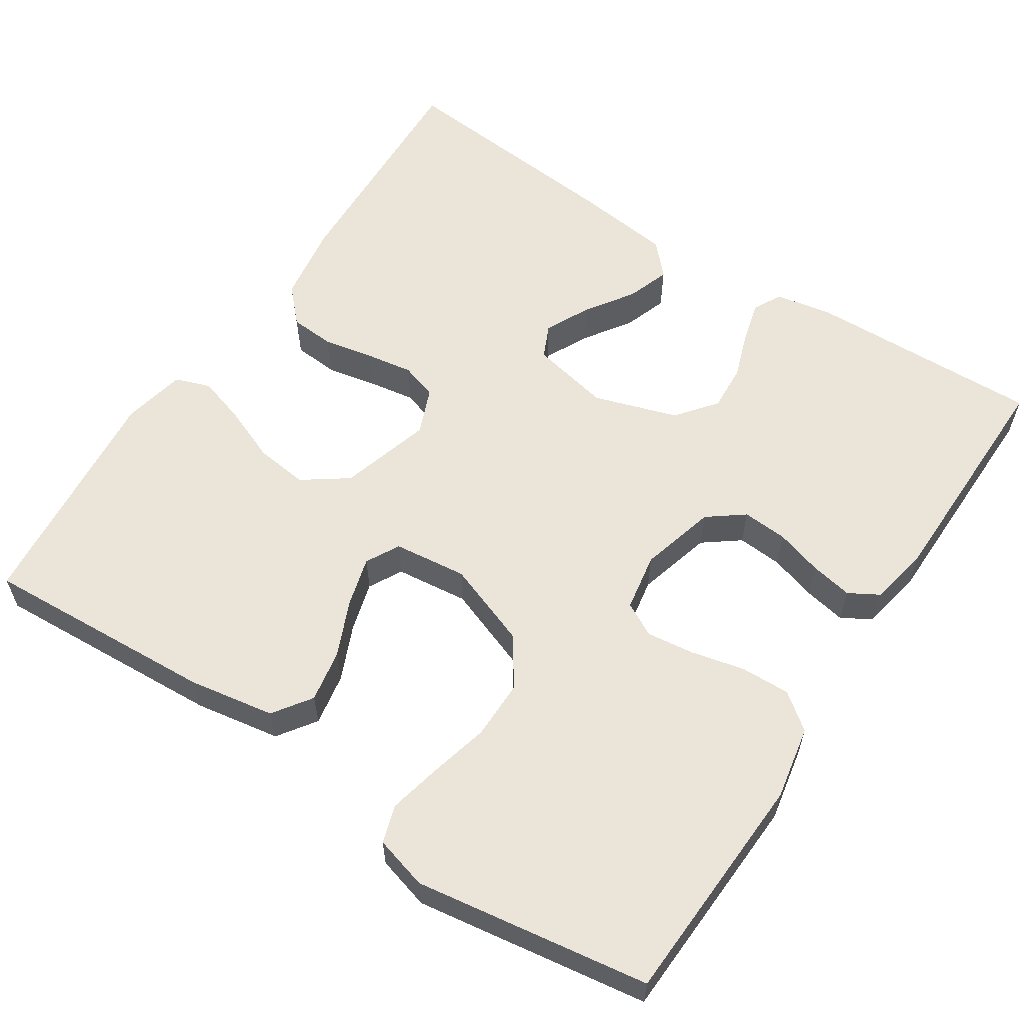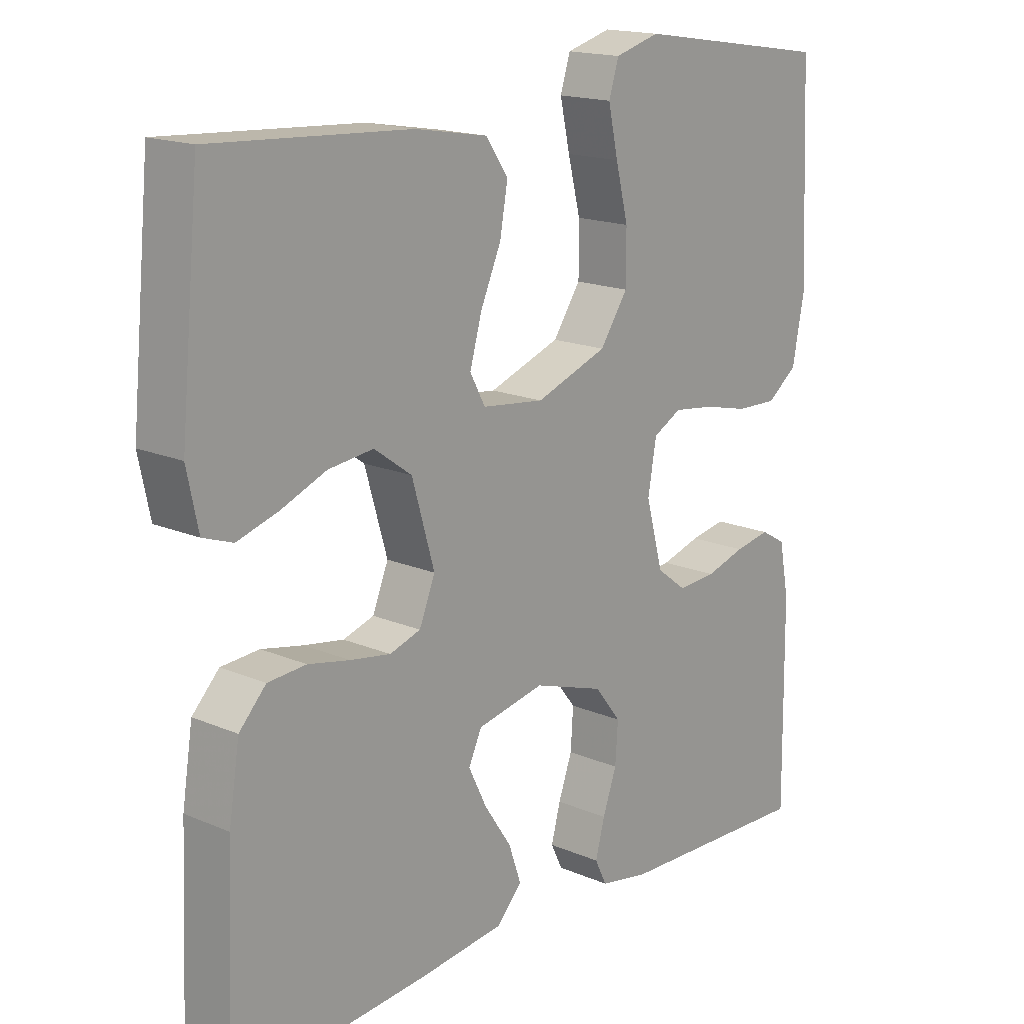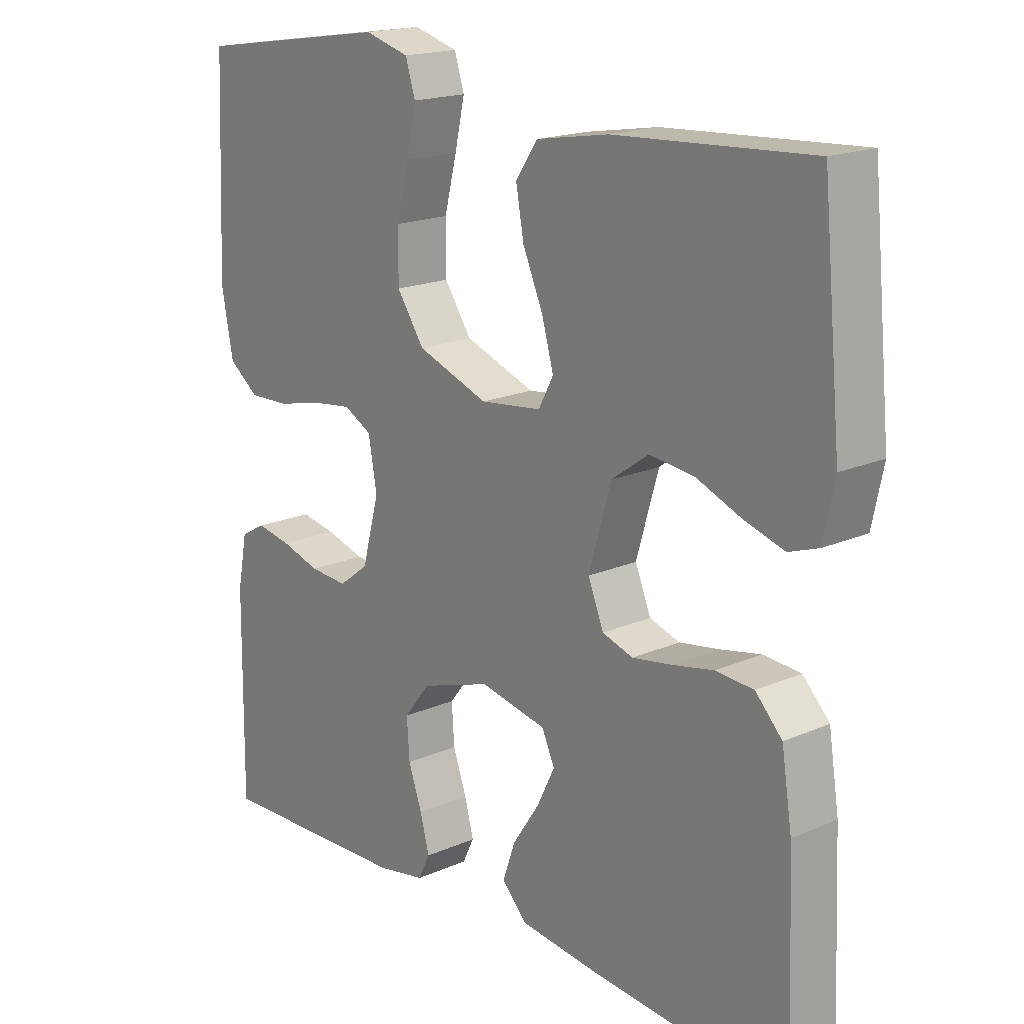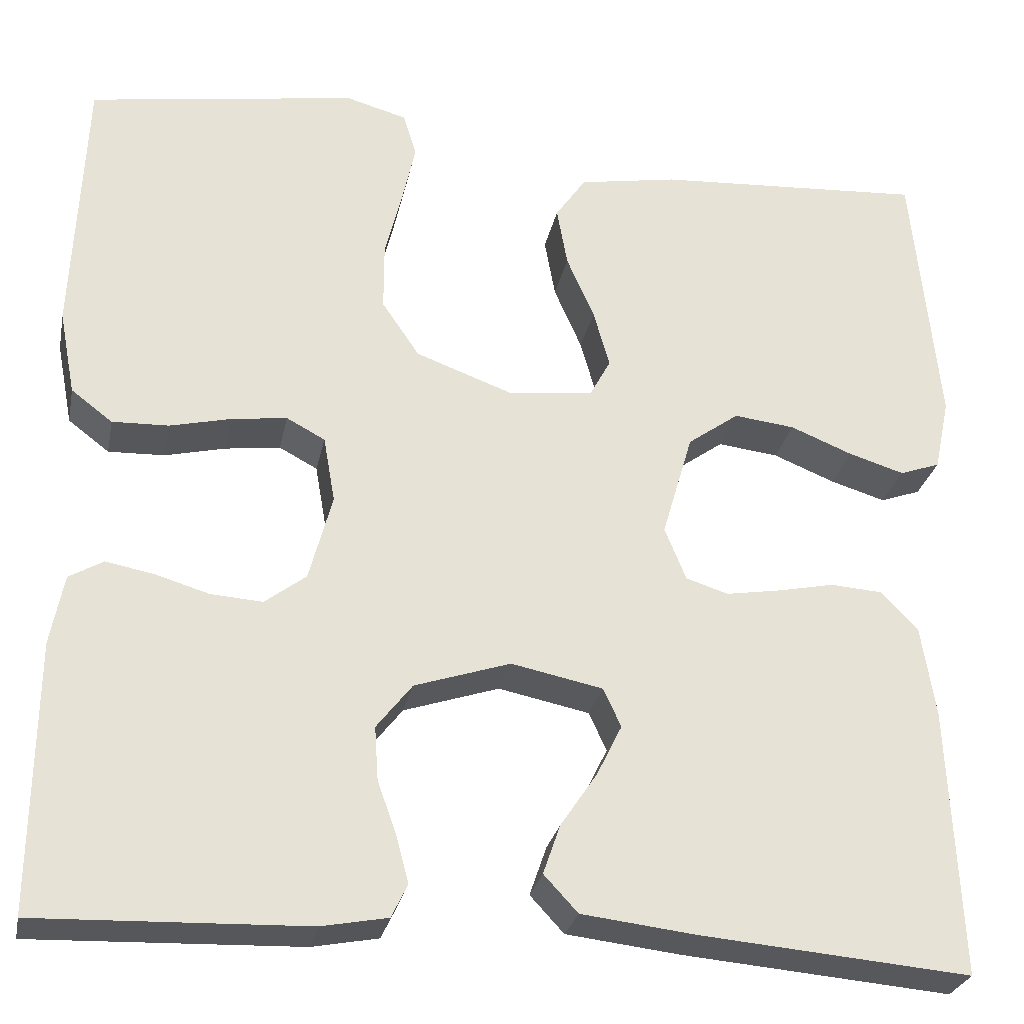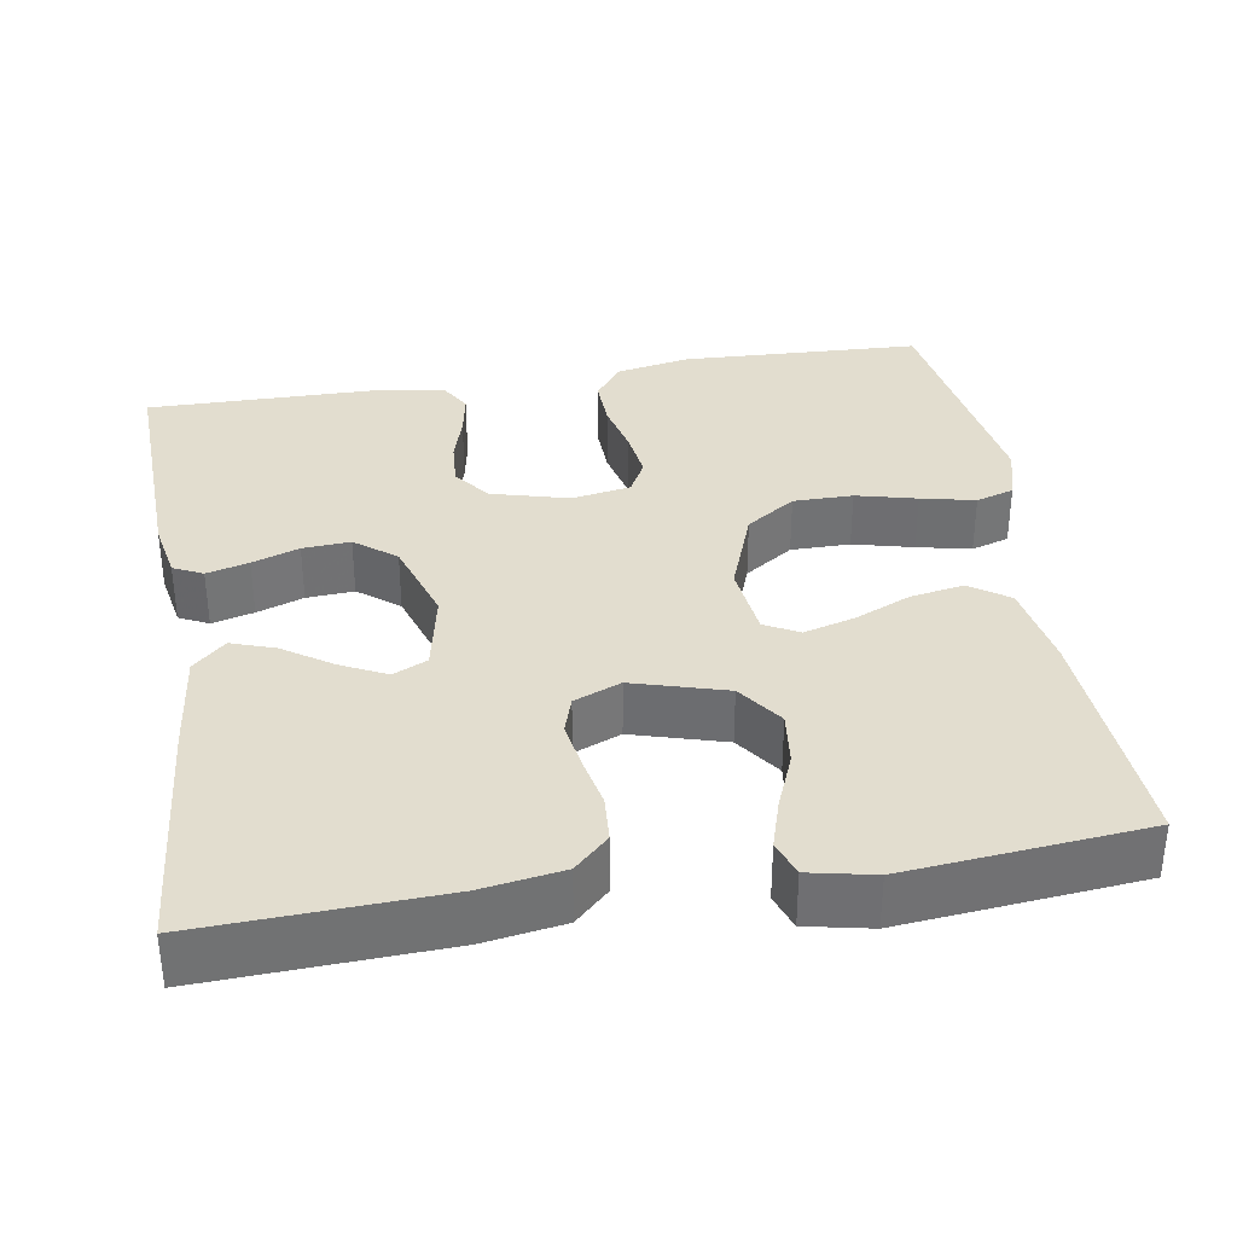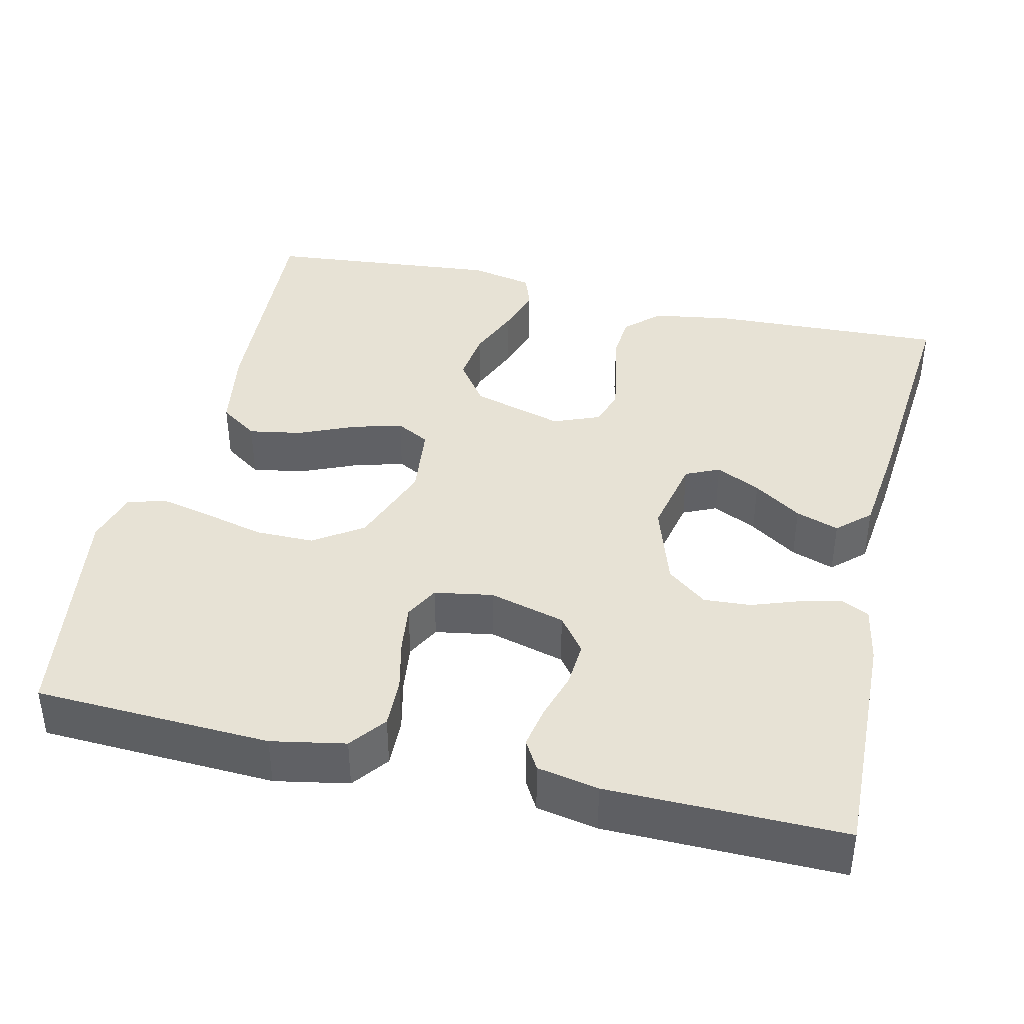
<metadata>
{"format":"obj","ext":"obj","renderer":"f3d","projection":"perspective","resolution":1024,"background":"white","views":[{"elev":59.2,"azim":33.4,"up":"+Y"},{"elev":16.8,"azim":-49.2,"up":"+Z"},{"elev":18.1,"azim":-130.4,"up":"+Z"},{"elev":-27.3,"azim":168.7,"up":"+Z"},{"elev":35.0,"azim":-99.3,"up":"+Y"},{"elev":40.1,"azim":103.2,"up":"+Y"}]}
</metadata>
<code>
v 0.5 0.07 0.5
v 0.513 0.07 0.2
v 0.495 0.07 0.106
v 0.449 0.07 0.071
v 0.386 0.07 0.073
v 0.318 0.07 0.089
v 0.256 0.07 0.097
v 0.213 0.07 0.074
v 0.2 0.07 0
v 0.226 0.07 -0.097
v 0.272 0.07 -0.132
v 0.33 0.07 -0.128
v 0.39 0.07 -0.11
v 0.444 0.07 -0.1
v 0.482 0.07 -0.122
v 0.497 0.07 -0.2
v 0.5 0.07 -0.5
v 0.2 0.07 -0.49
v 0.126 0.07 -0.476
v 0.108 0.07 -0.439
v 0.122 0.07 -0.386
v 0.143 0.07 -0.327
v 0.147 0.07 -0.267
v 0.107 0.07 -0.216
v 0 0.07 -0.181
v -0.102 0.07 -0.202
v -0.122 0.07 -0.245
v -0.094 0.07 -0.302
v -0.053 0.07 -0.363
v -0.034 0.07 -0.418
v -0.072 0.07 -0.459
v -0.2 0.07 -0.474
v -0.5 0.07 -0.5
v -0.487 0.07 -0.2
v -0.471 0.07 -0.098
v -0.43 0.07 -0.055
v -0.372 0.07 -0.051
v -0.309 0.07 -0.064
v -0.248 0.07 -0.074
v -0.201 0.07 -0.059
v -0.177 0.07 0
v -0.211 0.07 0.117
v -0.268 0.07 0.158
v -0.336 0.07 0.15
v -0.405 0.07 0.122
v -0.467 0.07 0.103
v -0.512 0.07 0.119
v -0.529 0.07 0.2
v -0.5 0.07 0.5
v -0.2 0.07 0.482
v -0.09 0.07 0.463
v -0.056 0.07 0.414
v -0.068 0.07 0.347
v -0.099 0.07 0.276
v -0.117 0.07 0.212
v -0.094 0.07 0.169
v 0 0.07 0.158
v 0.109 0.07 0.198
v 0.151 0.07 0.26
v 0.151 0.07 0.335
v 0.132 0.07 0.411
v 0.117 0.07 0.479
v 0.132 0.07 0.527
v 0.2 0.07 0.546
v 0.5 0 0.5
v 0.513 0 0.2
v 0.495 0 0.106
v 0.449 0 0.071
v 0.386 0 0.073
v 0.318 0 0.089
v 0.256 0 0.097
v 0.213 0 0.074
v 0.2 0 0
v 0.226 0 -0.097
v 0.272 0 -0.132
v 0.33 0 -0.128
v 0.39 0 -0.11
v 0.444 0 -0.1
v 0.482 0 -0.122
v 0.497 0 -0.2
v 0.5 0 -0.5
v 0.2 0 -0.49
v 0.126 0 -0.476
v 0.108 0 -0.439
v 0.122 0 -0.386
v 0.143 0 -0.327
v 0.147 0 -0.267
v 0.107 0 -0.216
v 0 0 -0.181
v -0.102 0 -0.202
v -0.122 0 -0.245
v -0.094 0 -0.302
v -0.053 0 -0.363
v -0.034 0 -0.418
v -0.072 0 -0.459
v -0.2 0 -0.474
v -0.5 0 -0.5
v -0.487 0 -0.2
v -0.471 0 -0.098
v -0.43 0 -0.055
v -0.372 0 -0.051
v -0.309 0 -0.064
v -0.248 0 -0.074
v -0.201 0 -0.059
v -0.177 0 0
v -0.211 0 0.117
v -0.268 0 0.158
v -0.336 0 0.15
v -0.405 0 0.122
v -0.467 0 0.103
v -0.512 0 0.119
v -0.529 0 0.2
v -0.5 0 0.5
v -0.2 0 0.482
v -0.09 0 0.463
v -0.056 0 0.414
v -0.068 0 0.347
v -0.099 0 0.276
v -0.117 0 0.212
v -0.094 0 0.169
v 0 0 0.158
v 0.109 0 0.198
v 0.151 0 0.26
v 0.151 0 0.335
v 0.132 0 0.411
v 0.117 0 0.479
v 0.132 0 0.527
v 0.2 0 0.546
f 4 5 6
f 3 4 6
f 2 3 6
f 1 2 6
f 64 1 6
f 63 64 6
f 62 63 6
f 61 62 6
f 60 61 6
f 59 60 6 7
f 58 59 7 8
f 57 58 8 9
f 56 57 9 10
f 52 53 54
f 51 52 54
f 50 51 54
f 49 50 54
f 48 49 54
f 47 48 54
f 46 47 54
f 45 46 54
f 44 45 54
f 43 44 54 55
f 42 43 55 56
f 36 37 38
f 35 36 38
f 34 35 38
f 33 34 38
f 32 33 38
f 31 32 38
f 30 31 38
f 29 30 38
f 28 29 38
f 27 28 38 39
f 26 27 39 40
f 20 21 22
f 19 20 22
f 18 19 22
f 17 18 22
f 16 17 22
f 15 16 22
f 14 15 22
f 13 14 22
f 12 13 22
f 11 12 22 23
f 10 11 23 24
f 10 24 25
f 56 10 25
f 42 56 25
f 41 42 25
f 25 26 40 41
f 70 69 68
f 70 68 67
f 70 67 66
f 70 66 65
f 70 65 128
f 70 128 127
f 70 127 126
f 70 126 125
f 70 125 124
f 71 70 124 123
f 72 71 123 122
f 73 72 122 121
f 74 73 121 120
f 118 117 116
f 118 116 115
f 118 115 114
f 118 114 113
f 118 113 112
f 118 112 111
f 118 111 110
f 118 110 109
f 118 109 108
f 119 118 108 107
f 120 119 107 106
f 102 101 100
f 102 100 99
f 102 99 98
f 102 98 97
f 102 97 96
f 102 96 95
f 102 95 94
f 102 94 93
f 102 93 92
f 103 102 92 91
f 104 103 91 90
f 86 85 84
f 86 84 83
f 86 83 82
f 86 82 81
f 86 81 80
f 86 80 79
f 86 79 78
f 86 78 77
f 86 77 76
f 87 86 76 75
f 88 87 75 74
f 89 88 74
f 89 74 120
f 89 120 106
f 89 106 105
f 105 104 90 89
f 1 65 66 2
f 2 66 67 3
f 3 67 68 4
f 4 68 69 5
f 5 69 70 6
f 6 70 71 7
f 7 71 72 8
f 8 72 73 9
f 9 73 74 10
f 10 74 75 11
f 11 75 76 12
f 12 76 77 13
f 13 77 78 14
f 14 78 79 15
f 15 79 80 16
f 16 80 81 17
f 17 81 82 18
f 18 82 83 19
f 19 83 84 20
f 20 84 85 21
f 21 85 86 22
f 22 86 87 23
f 23 87 88 24
f 24 88 89 25
f 25 89 90 26
f 26 90 91 27
f 27 91 92 28
f 28 92 93 29
f 29 93 94 30
f 30 94 95 31
f 31 95 96 32
f 32 96 97 33
f 33 97 98 34
f 34 98 99 35
f 35 99 100 36
f 36 100 101 37
f 37 101 102 38
f 38 102 103 39
f 39 103 104 40
f 40 104 105 41
f 41 105 106 42
f 42 106 107 43
f 43 107 108 44
f 44 108 109 45
f 45 109 110 46
f 46 110 111 47
f 47 111 112 48
f 48 112 113 49
f 49 113 114 50
f 50 114 115 51
f 51 115 116 52
f 52 116 117 53
f 53 117 118 54
f 54 118 119 55
f 55 119 120 56
f 56 120 121 57
f 57 121 122 58
f 58 122 123 59
f 59 123 124 60
f 60 124 125 61
f 61 125 126 62
f 62 126 127 63
f 63 127 128 64
f 64 128 65 1

</code>
